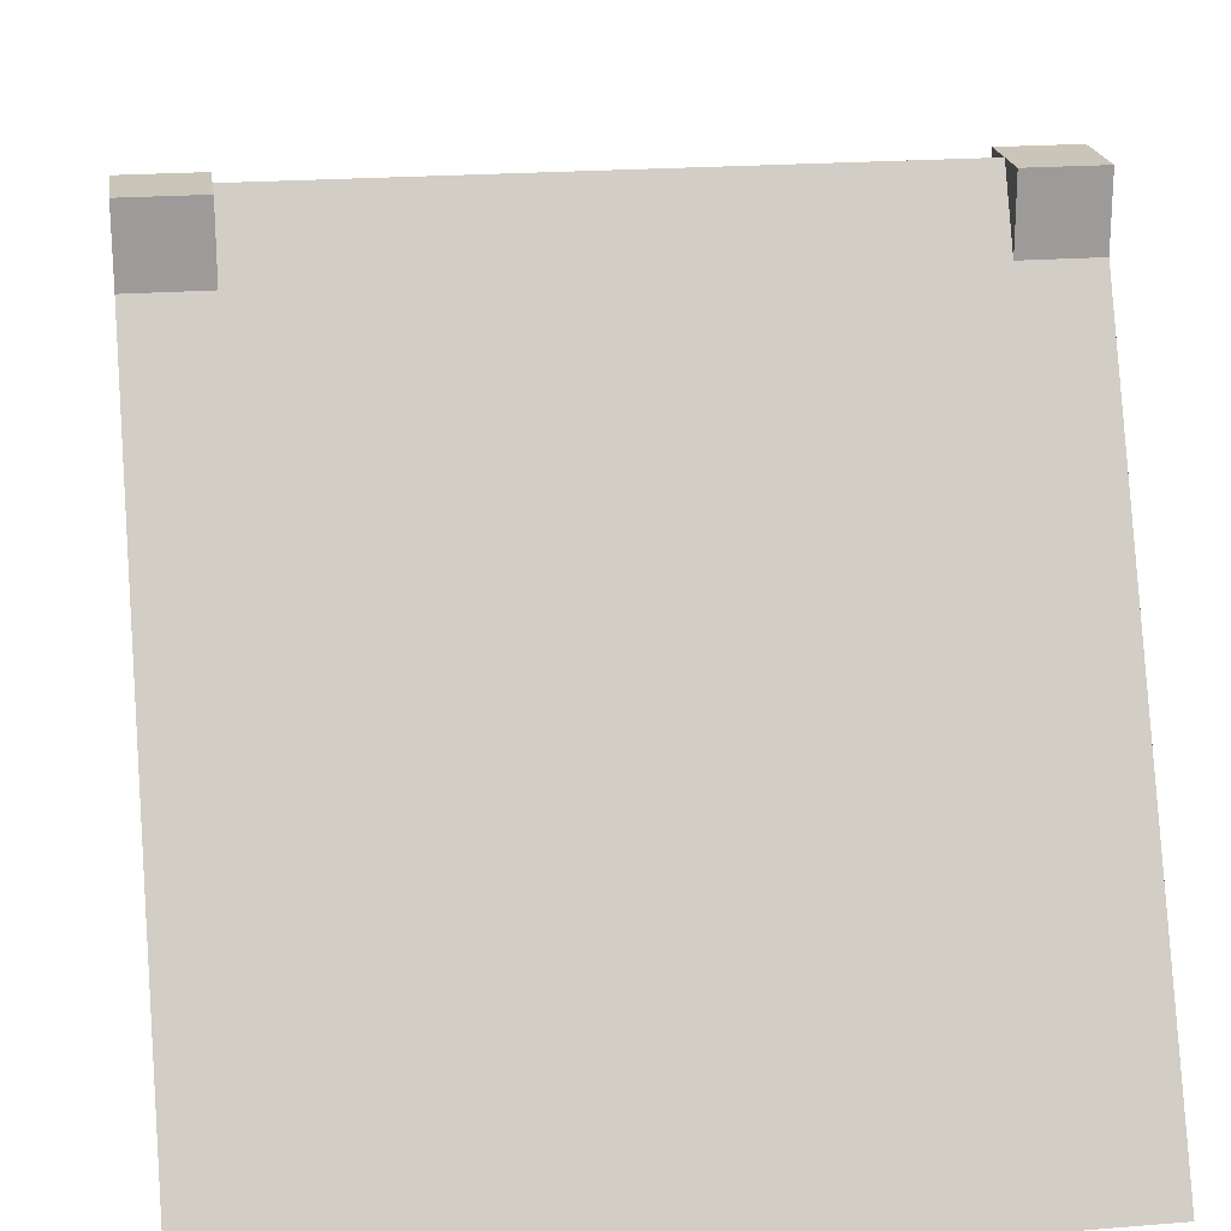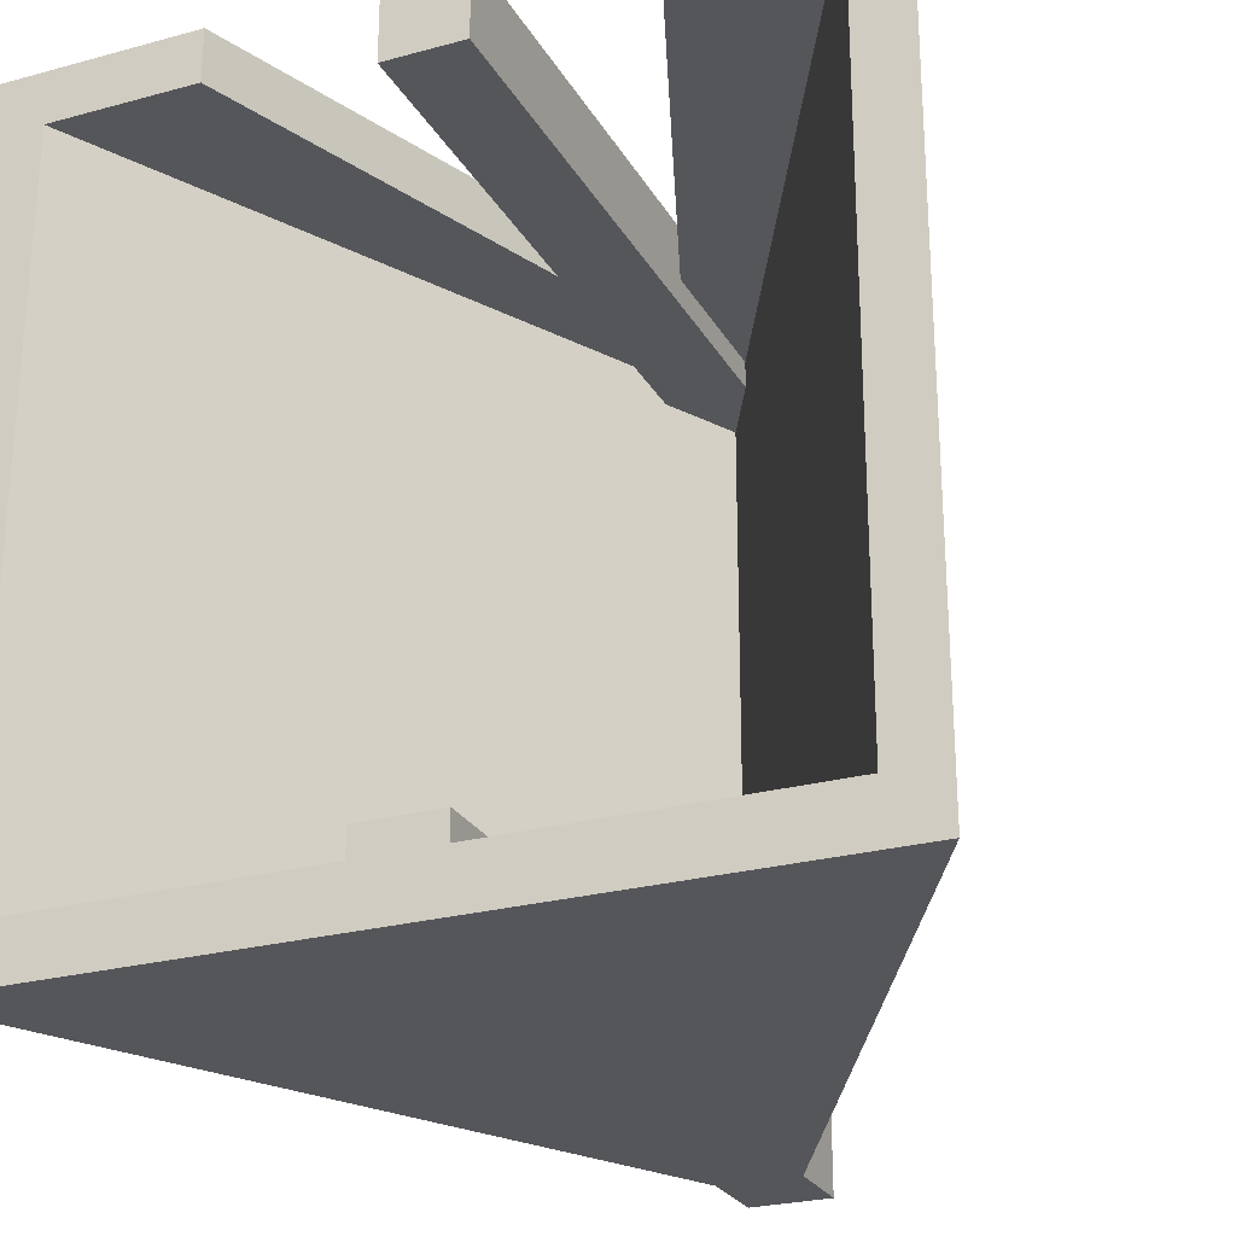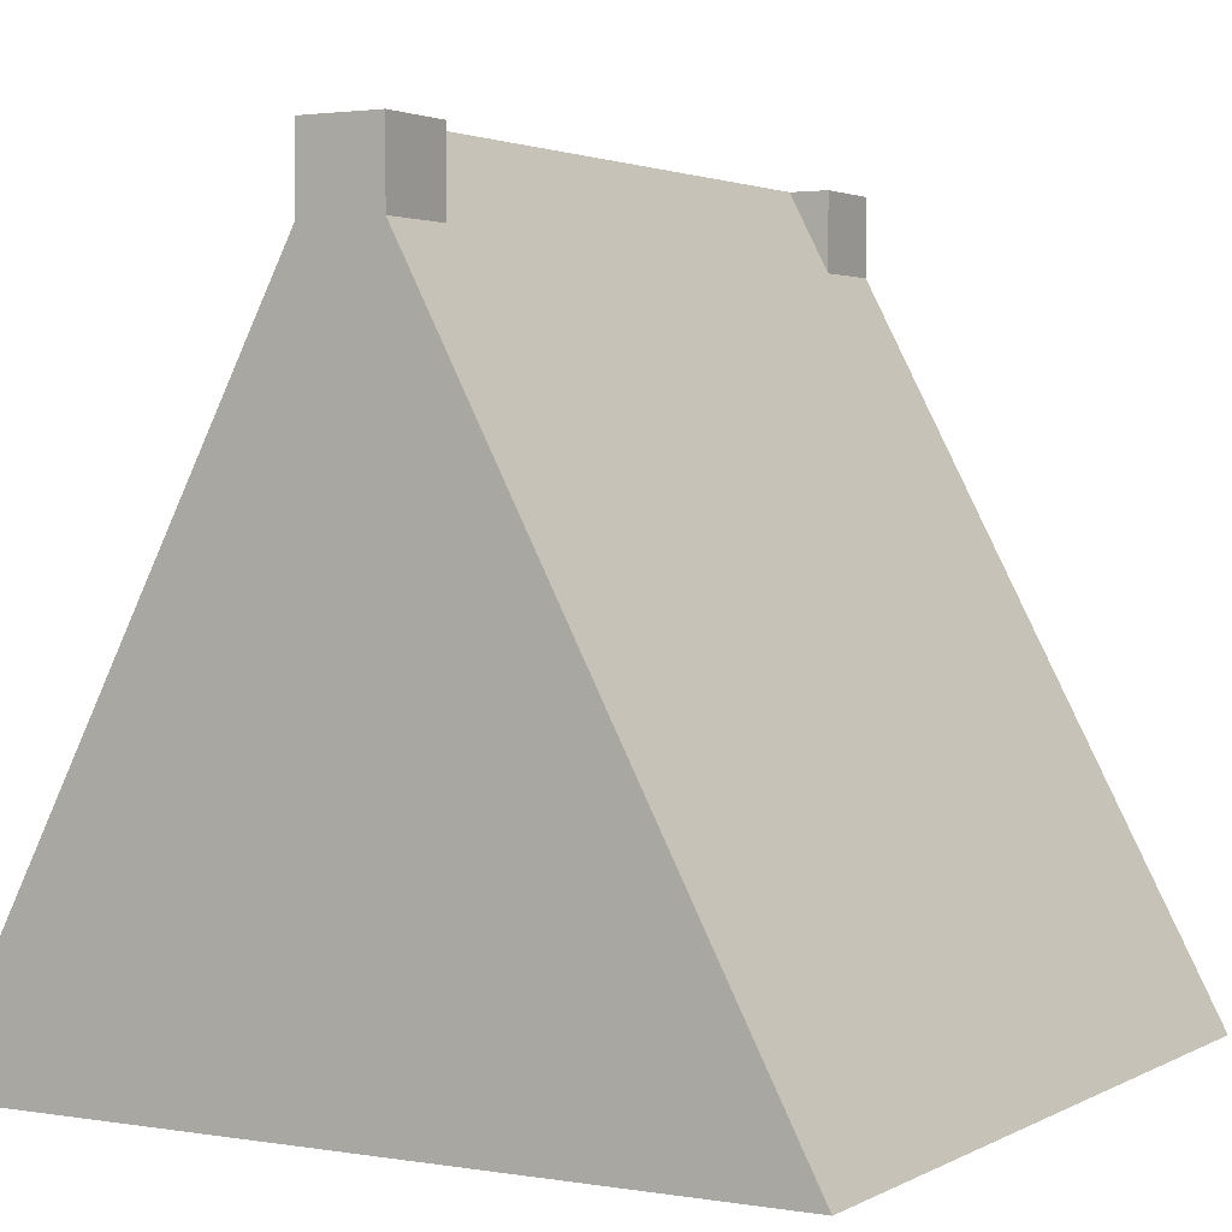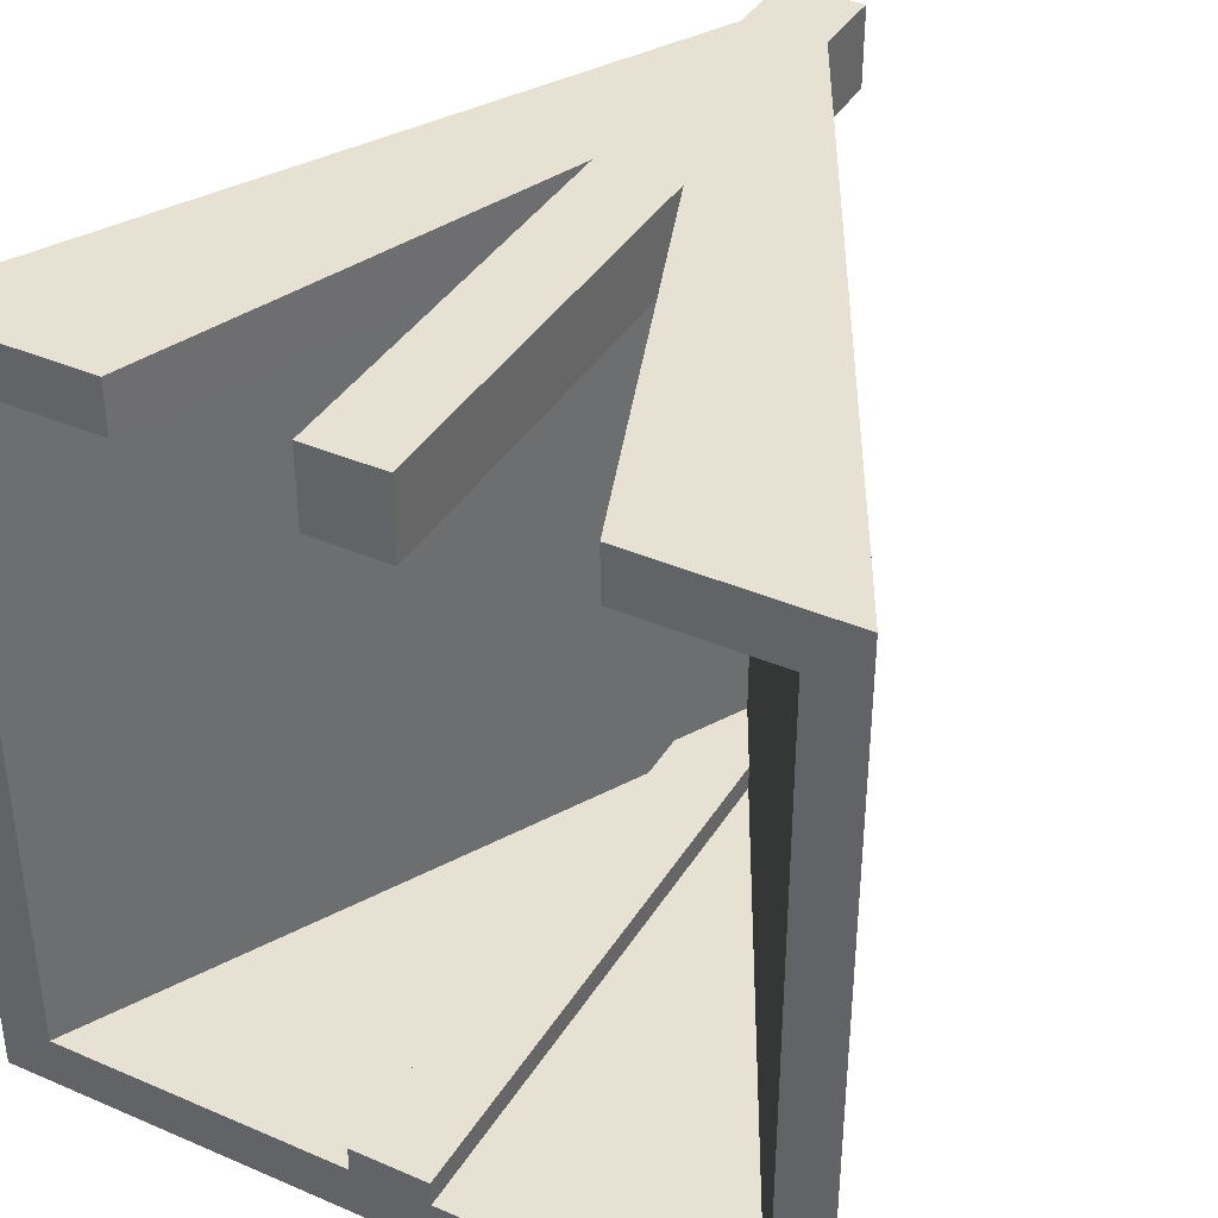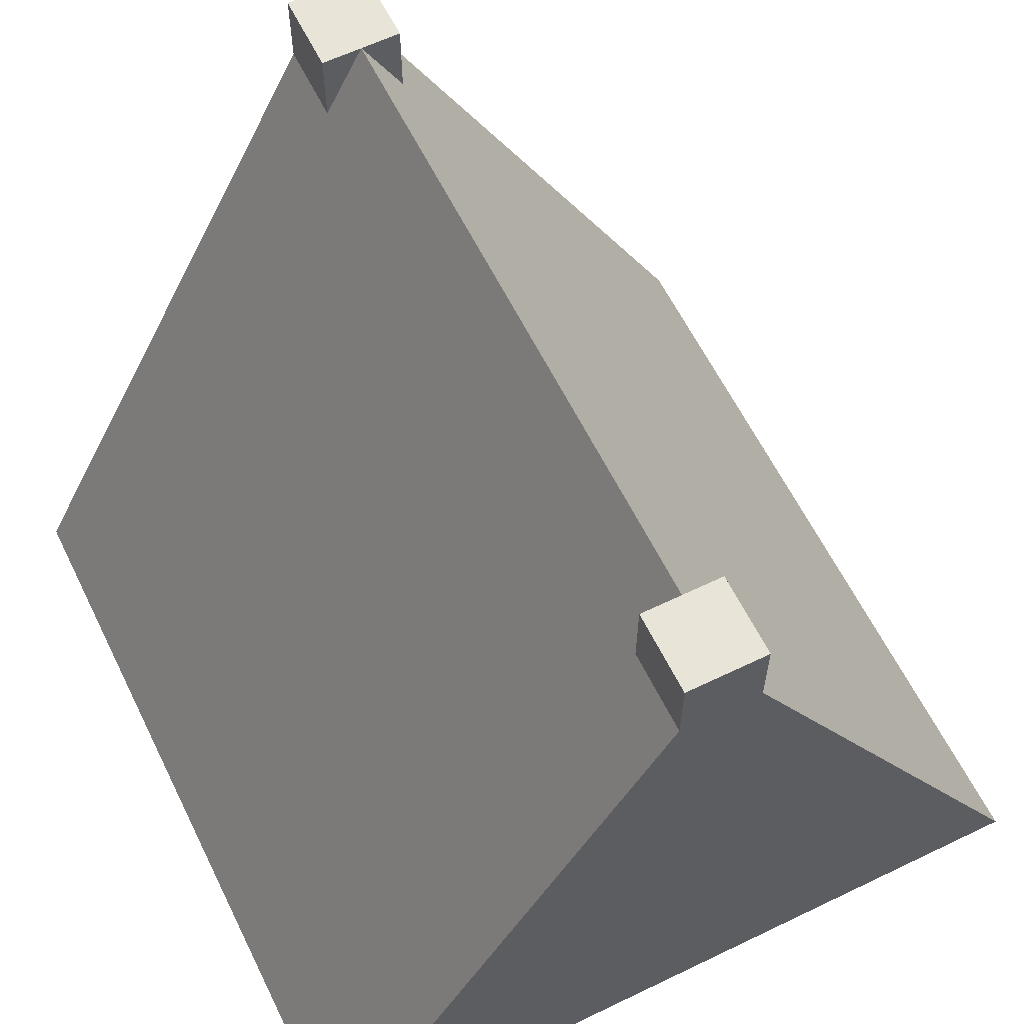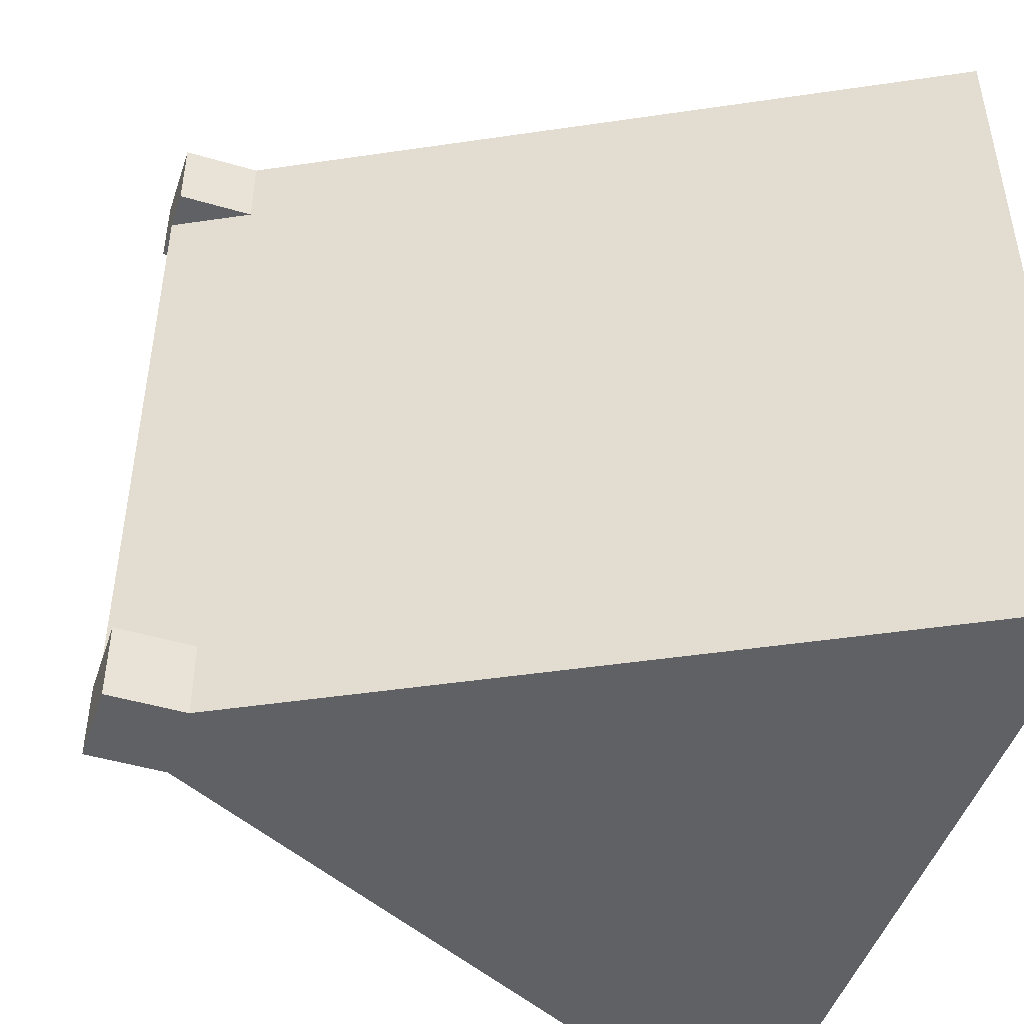
<metadata>
{"format":"obj","ext":"obj","renderer":"f3d","projection":"perspective","resolution":1024,"background":"white","views":[{"elev":20.7,"azim":-98.4,"up":"+Y"},{"elev":-25.8,"azim":23.4,"up":"+Z"},{"elev":2.4,"azim":-149.9,"up":"+Y"},{"elev":38.6,"azim":28.5,"up":"+Z"},{"elev":61.3,"azim":153.8,"up":"+Y"},{"elev":-47.4,"azim":-108.3,"up":"+Z"}]}
</metadata>
<code>
o Mesh1_Tent_Poles_Model
v -0.1966 0 2.8
v -1.35 2.195 0.2
v -0.1966 0 0.2
v -1.35 2.195 0.3
v -1.5 2.481 0.3
v -1.35 2.195 2.7
v -1.35 2.195 2.8
v -0.75 0 2.8
v -1.35 1.604 2.8
v -0.75 0 3
v -1.35 1.604 3
v -1.35 2.57 3
v 0 0 3
v 0 0 -0
v -1.35 0 -0
v -1.35 0 0.2
v -1.35 0 0.3
v -1.65 0 0.3
v -1.65 2.195 0.3
v -1.5 2.481 2.7
v -1.65 2.195 2.7
v -2.803 0 2.8
v -2.803 0 0.2
v -1.65 2.195 0.2
v -1.65 0 0.2
v -1.65 0 -0
v -3 0 -0
v -3 0 3
v -2.25 0 2.8
v -2.25 0 3
v -1.65 1.604 2.8
v -1.65 1.604 3
v -1.65 0 3
v -1.65 0 2.7
v -1.35 0 2.7
v -1.35 0 3
v -1.5 2.005 3
v -1.65 2.57 3
v -1.65 2.855 3
v -1.35 2.855 3
v -1.35 2.57 2.7
v -1.35 2.855 2.7
v -1.5 2.855 2.7
v -0.8954 1.704 2.252
v -0.6789 1.292 2.099
v -0.7501 1.428 1.634
v -0.9174 1.746 0.8028
v -1.35 2.57 0.3
v -1.35 2.57 -0
v -1.65 2.57 -0
v -1.65 2.57 0.3
v -1.5 2.855 0.3
v -1.65 2.57 2.7
v -1.65 2.855 2.7
v -1.174 2.234 0.7046
v -1.223 2.327 1.295
v -0.9663 1.839 1.394
v -0.9666 1.84 1.787
v -1.35 2.855 0.3
v -1.35 2.855 -0
v -1.65 2.855 -0
v -1.65 2.855 0.3
v -1.65 2.195 2.8
f 1 2 3
f 2 1 4
f 4 1 5
f 5 1 6
f 6 1 7
f 8 7 1
f 7 8 9
f 10 9 8
f 9 10 11
f 10 12 11
f 12 10 13
f 1 13 10
f 13 1 14
f 3 14 1
f 14 3 15
f 15 3 16
f 2 16 3
f 20 19 5
f 21 19 20
f 22 19 21
f 23 19 22
f 19 23 24
f 24 23 25
f 23 26 25
f 26 23 27
f 27 23 28
f 22 28 23
f 29 28 22
f 28 29 30
f 31 30 29
f 30 31 32
f 20 5 6
f 11 12 37
f 37 12 38
f 41 44 43
f 13 44 41
f 13 45 44
f 13 46 45
f 13 47 46
f 14 47 13
f 14 48 47
f 48 14 49
f 49 14 15
f 50 26 27
f 28 50 27
f 50 28 51
f 51 28 52
f 52 28 53
f 53 28 38
f 28 32 38
f 32 28 30
f 38 32 37
f 43 52 53
f 43 48 52
f 48 43 55
f 55 43 56
f 56 43 57
f 57 43 58
f 58 43 44
f 57 58 46
f 46 47 57
f 47 48 55
f 13 41 12
f 29 63 31
f 63 29 22
f 22 21 63
f 1 10 8
f 4 16 2
f 16 4 17
f 4 18 17
f 18 4 19
f 19 4 5
f 31 33 32
f 21 33 31
f 33 21 34
f 21 35 34
f 35 21 6
f 6 21 20
f 7 35 6
f 35 7 9
f 35 9 36
f 36 9 11
f 11 33 36
f 33 11 32
f 32 11 37
f 12 39 38
f 39 12 40
f 41 40 12
f 40 41 42
f 42 41 43
f 15 50 49
f 50 15 26
f 15 18 26
f 16 18 15
f 18 16 17
f 26 18 25
f 18 24 25
f 24 18 19
f 38 54 53
f 54 38 39
f 39 43 54
f 40 43 39
f 43 40 42
f 43 53 54
f 52 48 59
f 49 59 48
f 59 49 60
f 49 50 60
f 60 50 61
f 51 61 50
f 61 51 62
f 52 62 51
f 52 61 62
f 59 61 52
f 61 59 60
f 33 35 36
f 35 33 34
f 21 31 63
f 45 58 44
f 58 45 46
f 47 56 57
f 56 47 55

</code>
